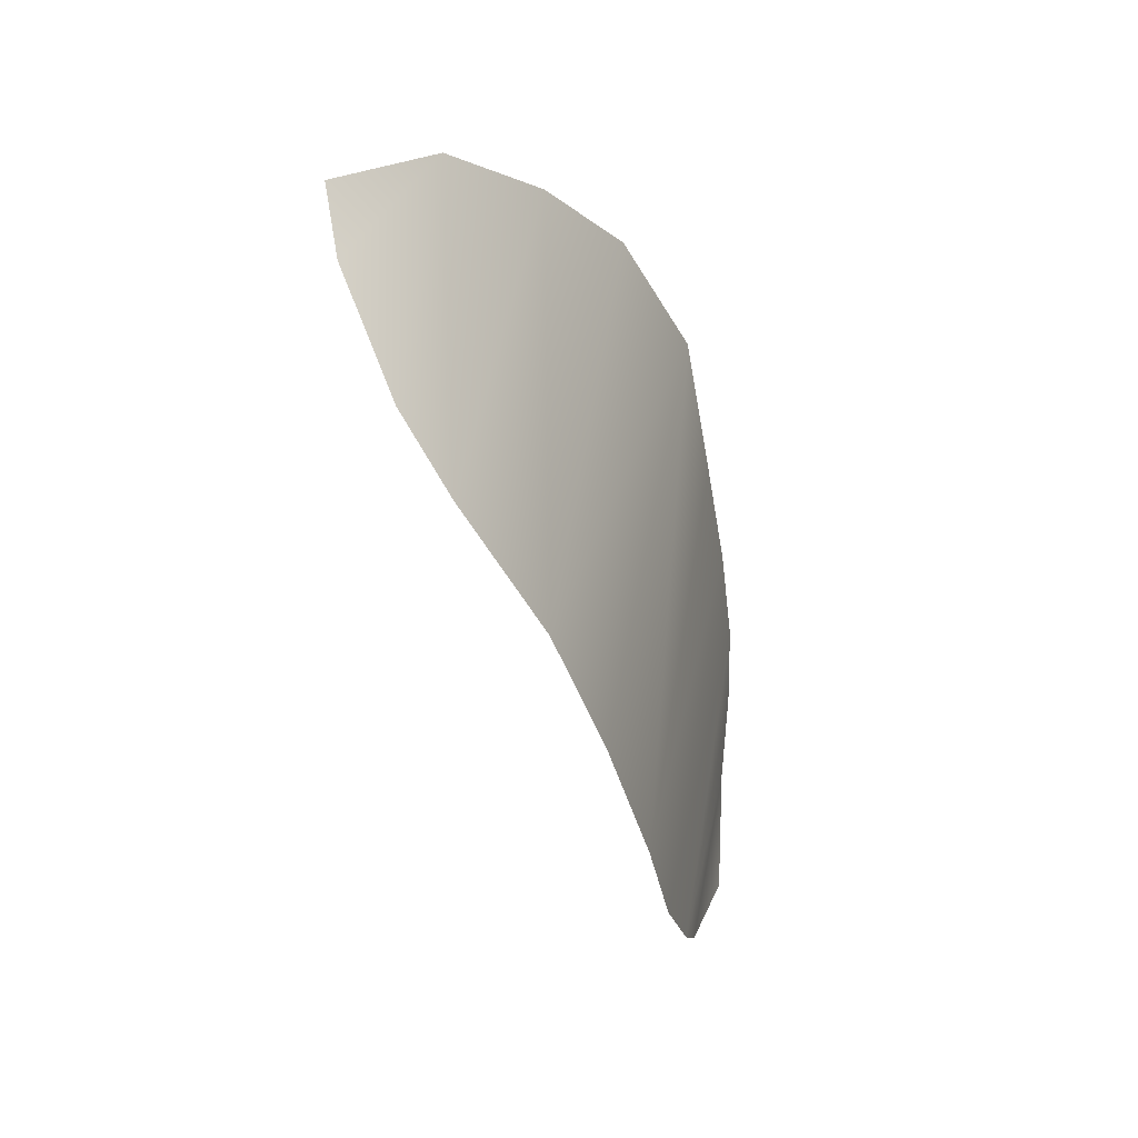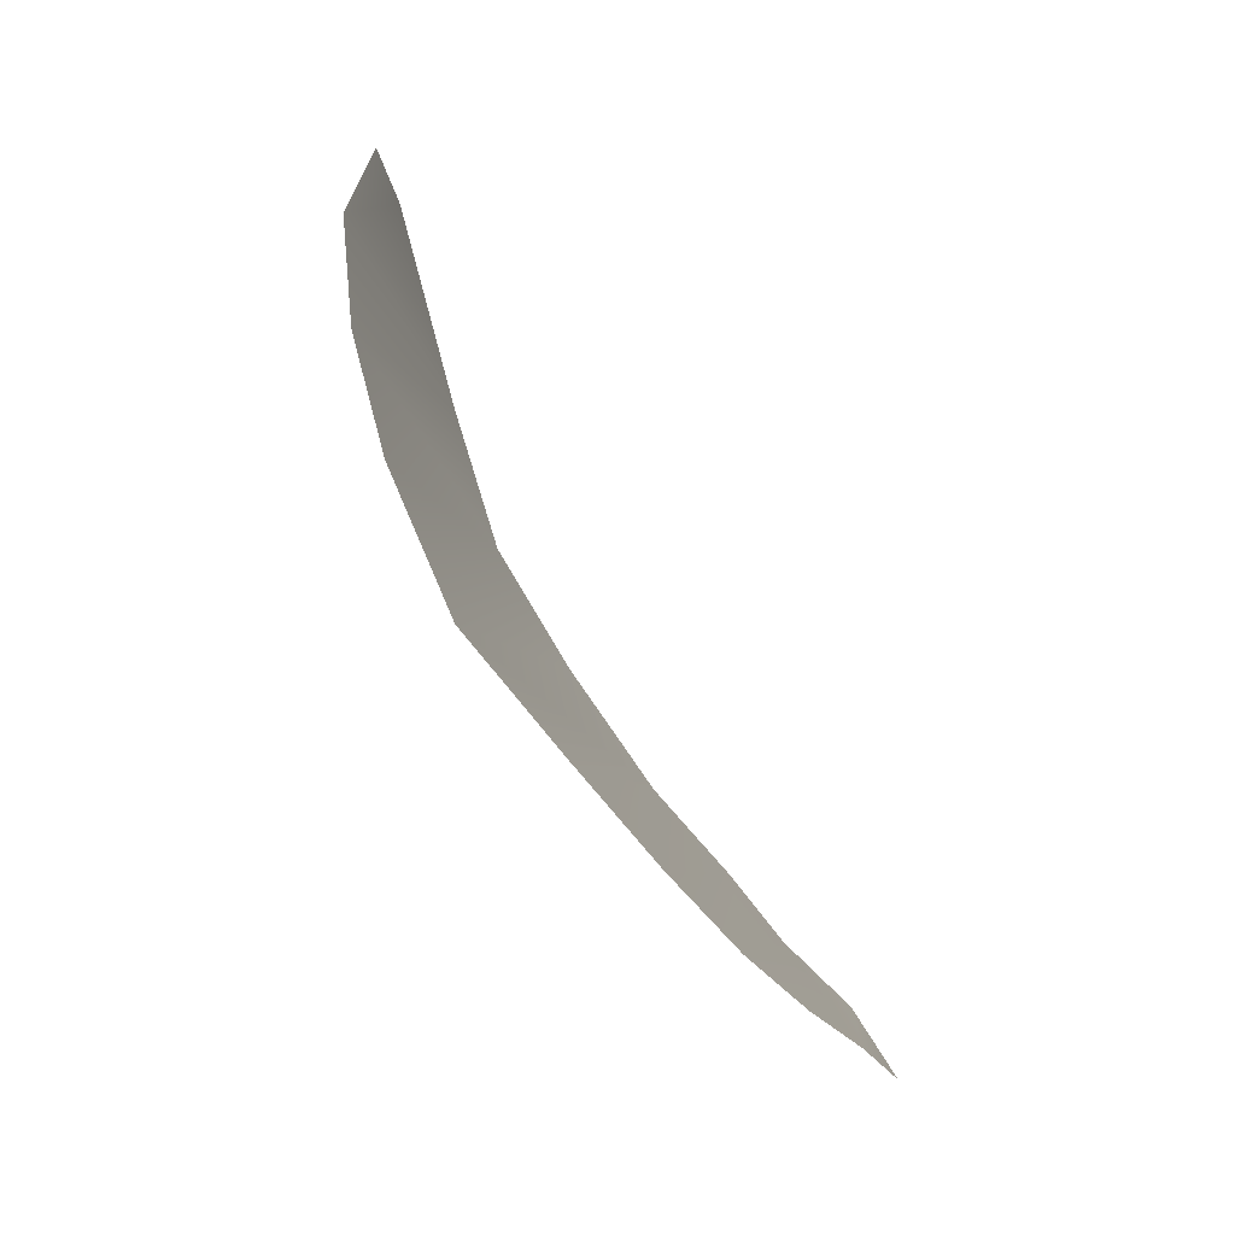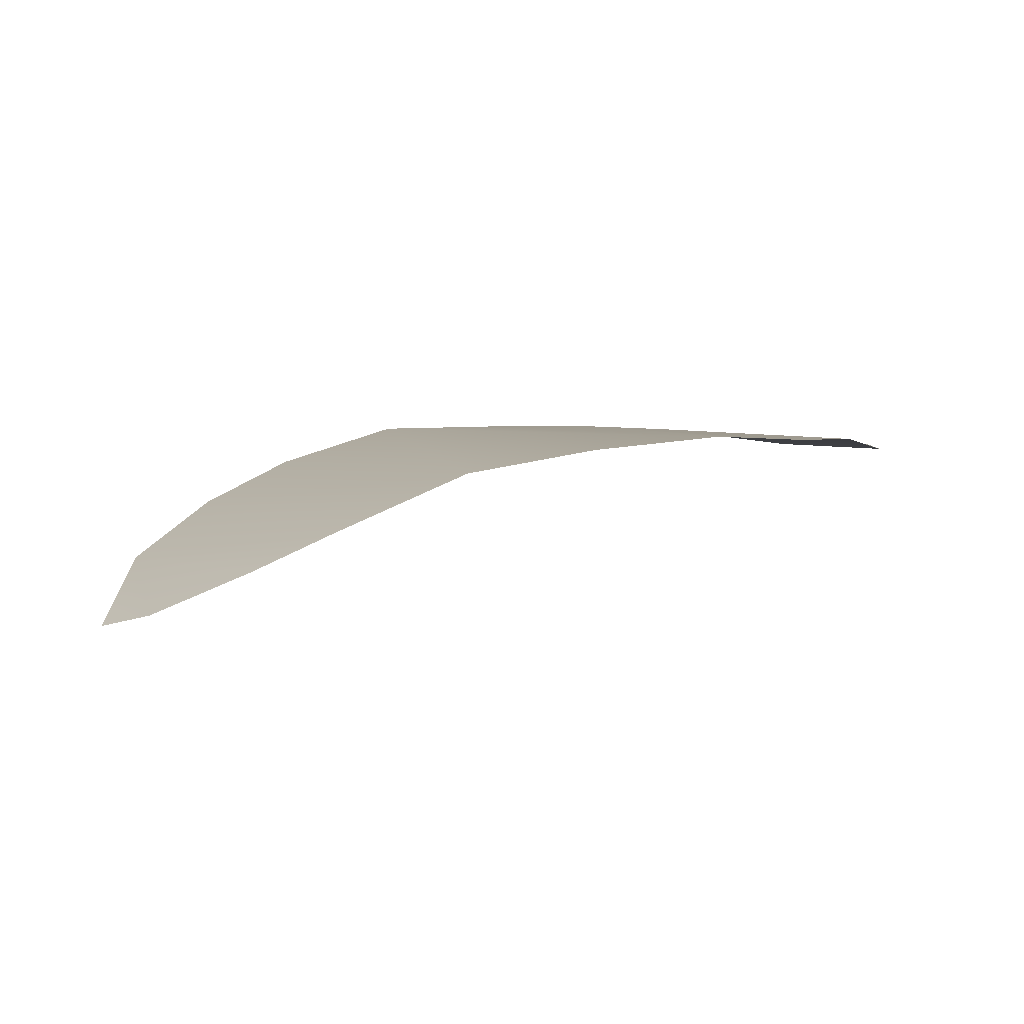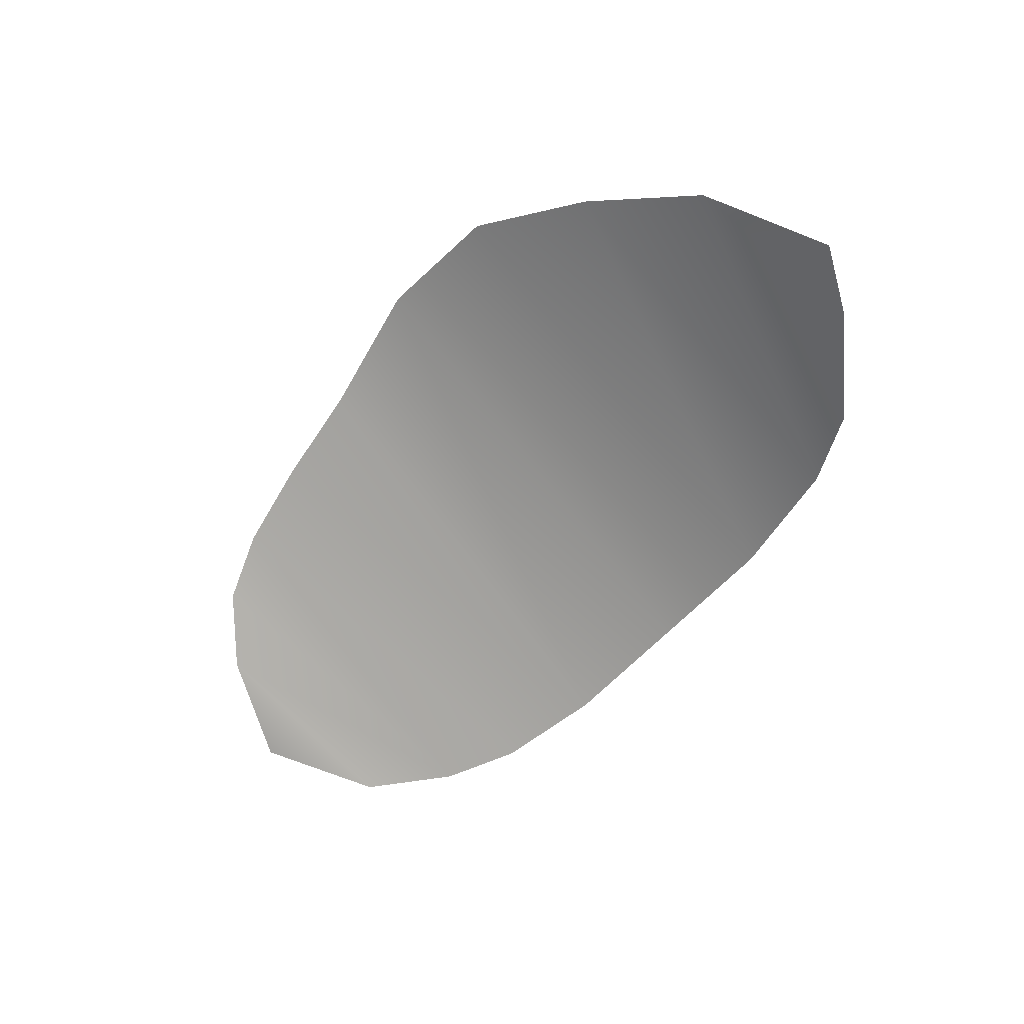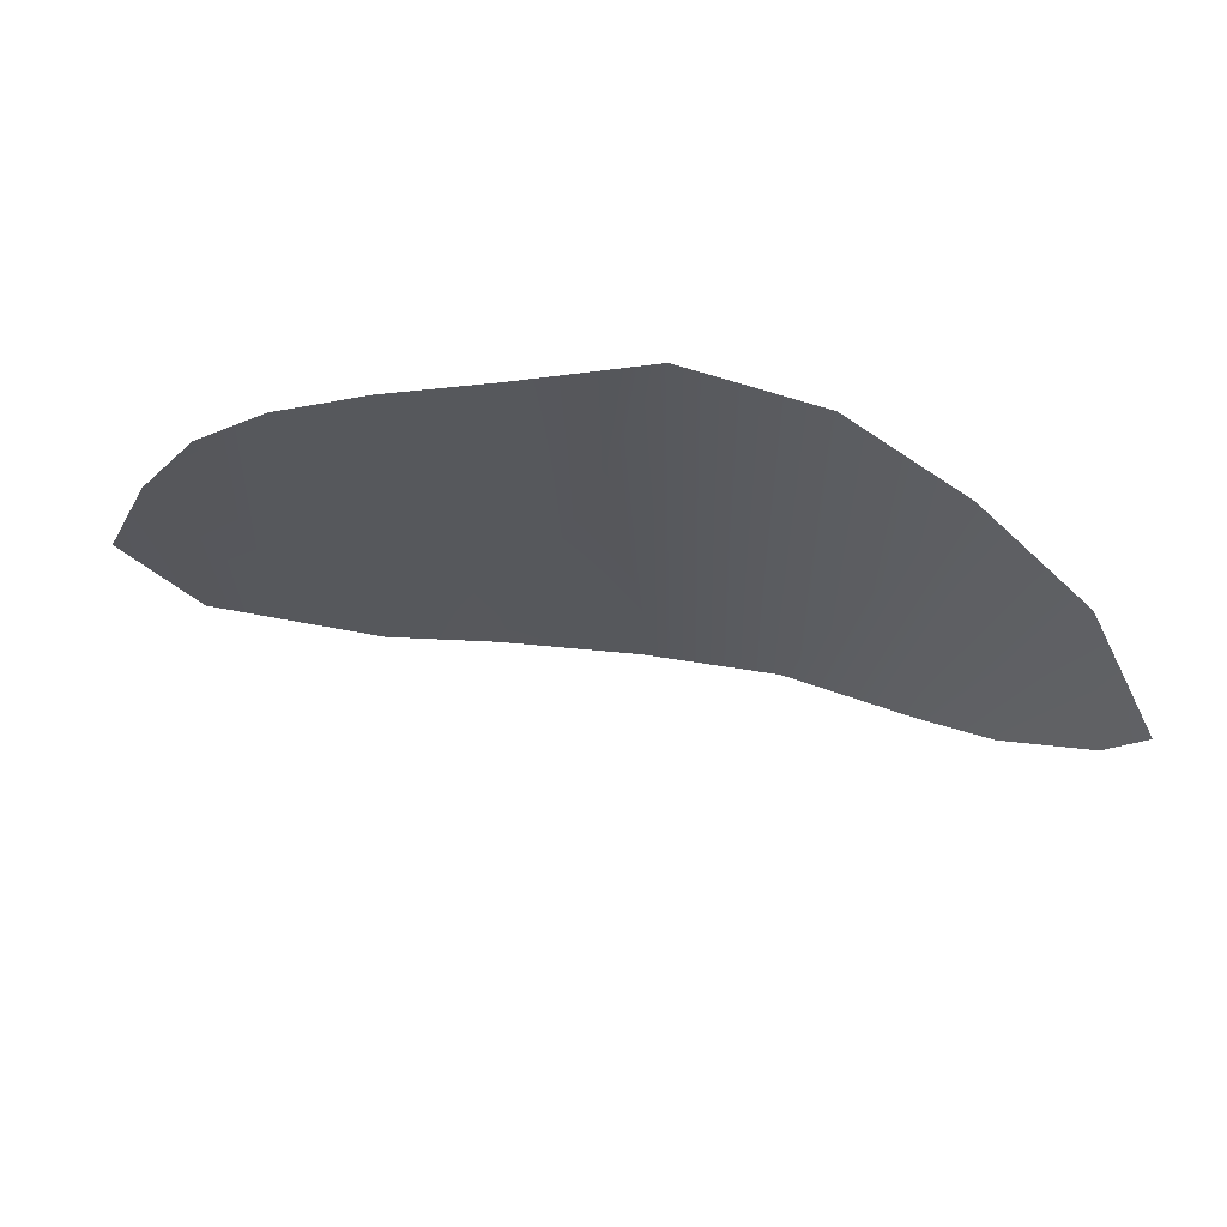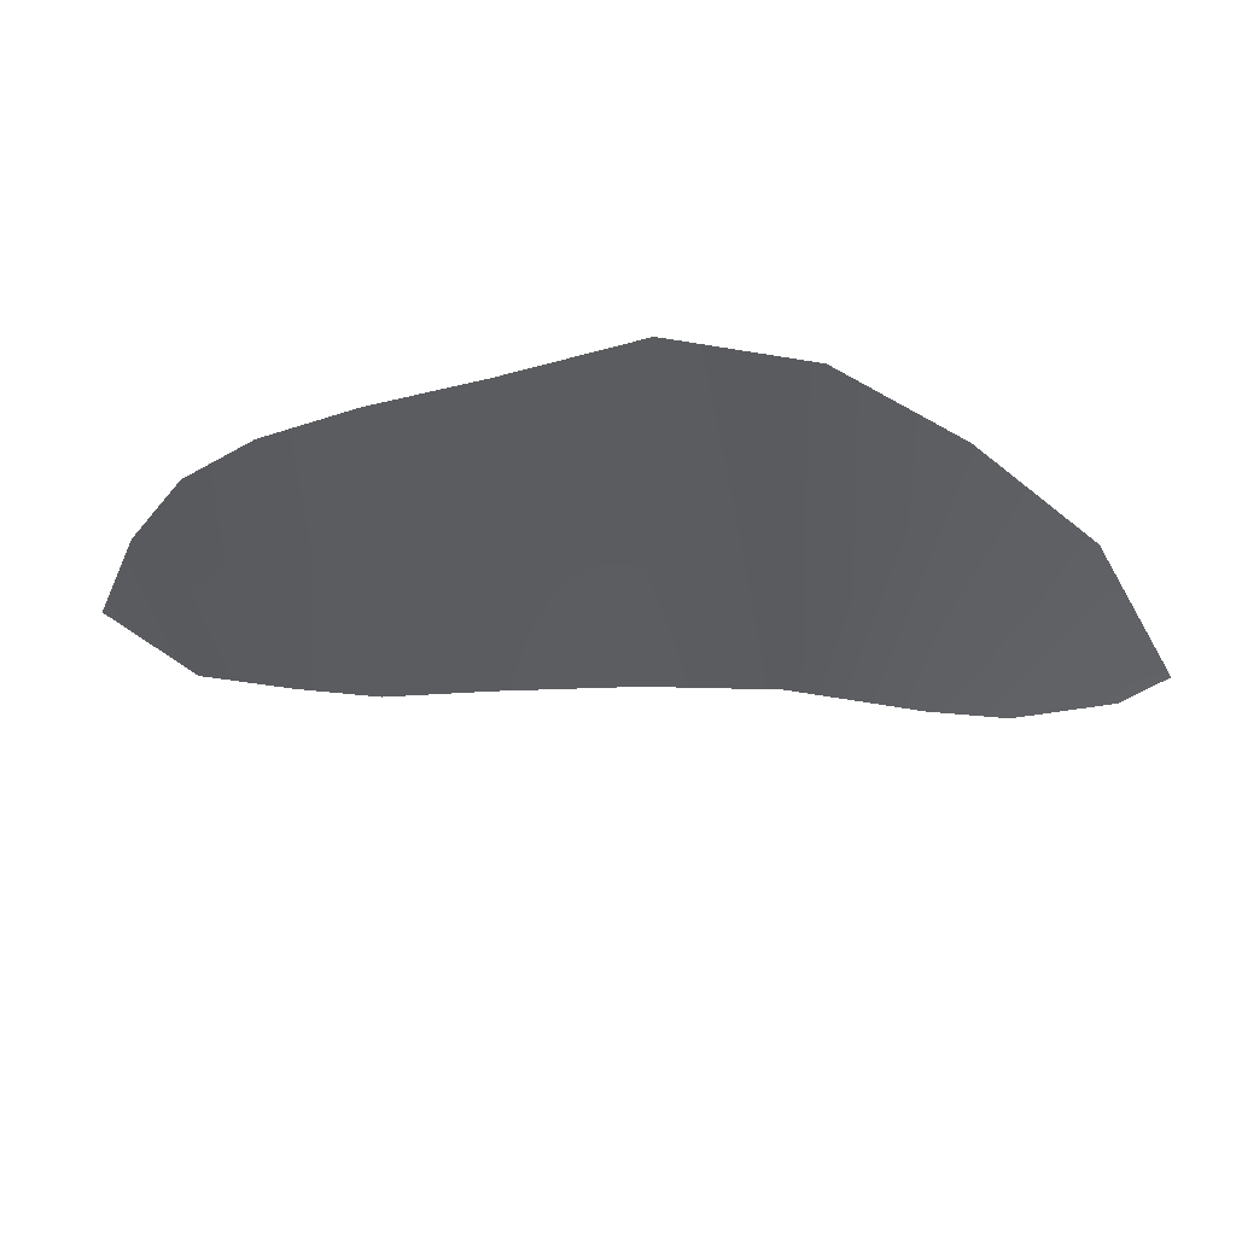
<metadata>
{"format":"obj","ext":"obj","renderer":"f3d","projection":"perspective","resolution":1024,"background":"white","views":[{"elev":-43.1,"azim":-82.1,"up":"+Y"},{"elev":79.0,"azim":46.1,"up":"+Y"},{"elev":-6.5,"azim":-26.6,"up":"+Z"},{"elev":-71.3,"azim":-137.8,"up":"+Z"},{"elev":71.8,"azim":178.1,"up":"+Y"},{"elev":64.8,"azim":171.6,"up":"+Y"}]}
</metadata>
<code>
g M_PupALL_R_A_Def
v -0.01951 0.02481 0.08225
v -0.01867 0.03364 0.08373
v -0.01676 0.02924 0.08324
v -0.02291 0.02259 0.08218
v -0.02087 0.03626 0.08435
v -0.02364 0.03767 0.08473
v -0.02617 0.02161 0.08178
v -0.02733 0.03881 0.08477
v -0.03065 0.02121 0.08155
v -0.03171 0.03988 0.0846
v -0.03712 0.04162 0.08434
v -0.03632 0.02173 0.08068
v -0.04175 0.02237 0.07946
v -0.04244 0.04189 0.08235
v -0.04697 0.0398 0.07991
v -0.04666 0.0242 0.07702
v -0.05104 0.03712 0.07693
v -0.04938 0.02605 0.07554
v -0.05231 0.03013 0.07396
v -0.05361 0.03276 0.07362
g M_PupALL_R_A_Def_0
f 3 2 1
f 1 2 4
f 5 4 2
f 5 6 4
f 7 4 6
f 8 7 6
f 7 8 9
f 10 9 8
f 10 11 9
f 12 9 11
f 12 11 13
f 14 13 11
f 14 15 13
f 16 13 15
f 15 17 16
f 18 16 17
f 18 17 19
f 20 19 17

</code>
